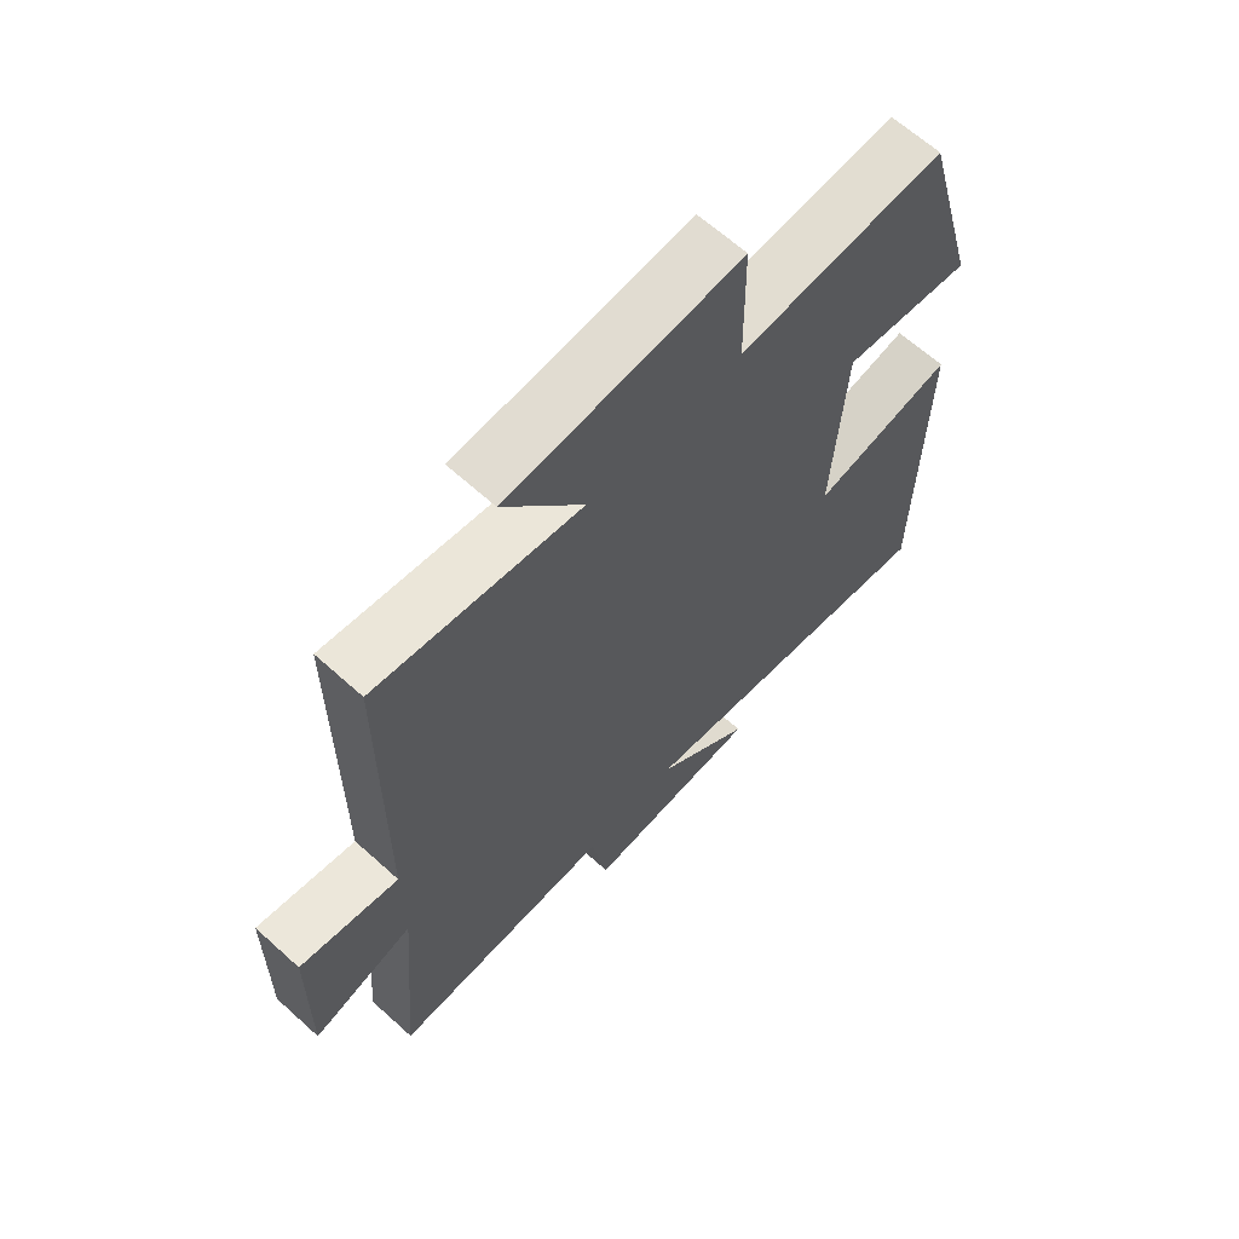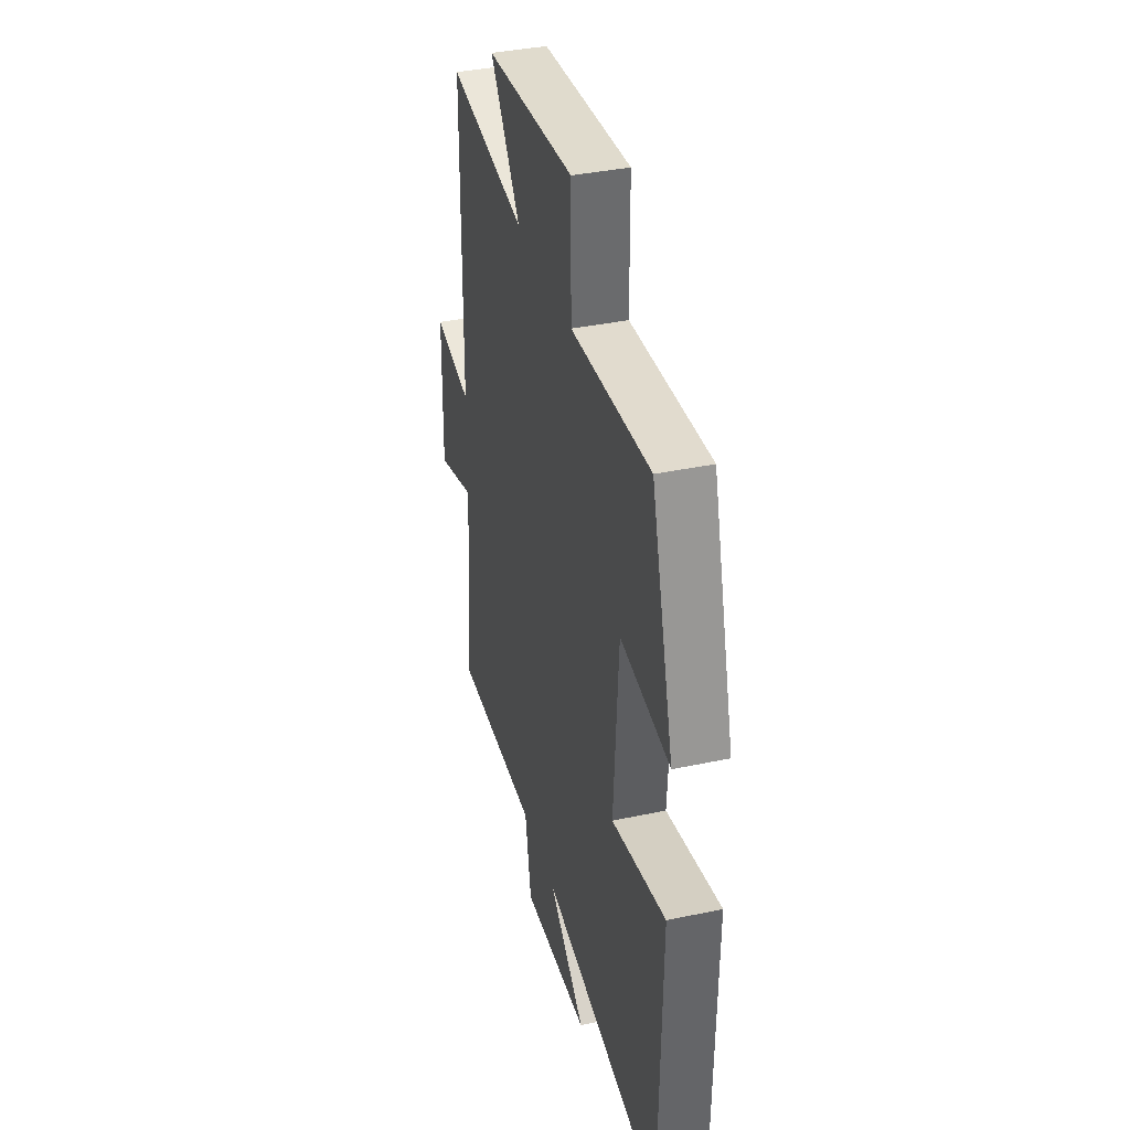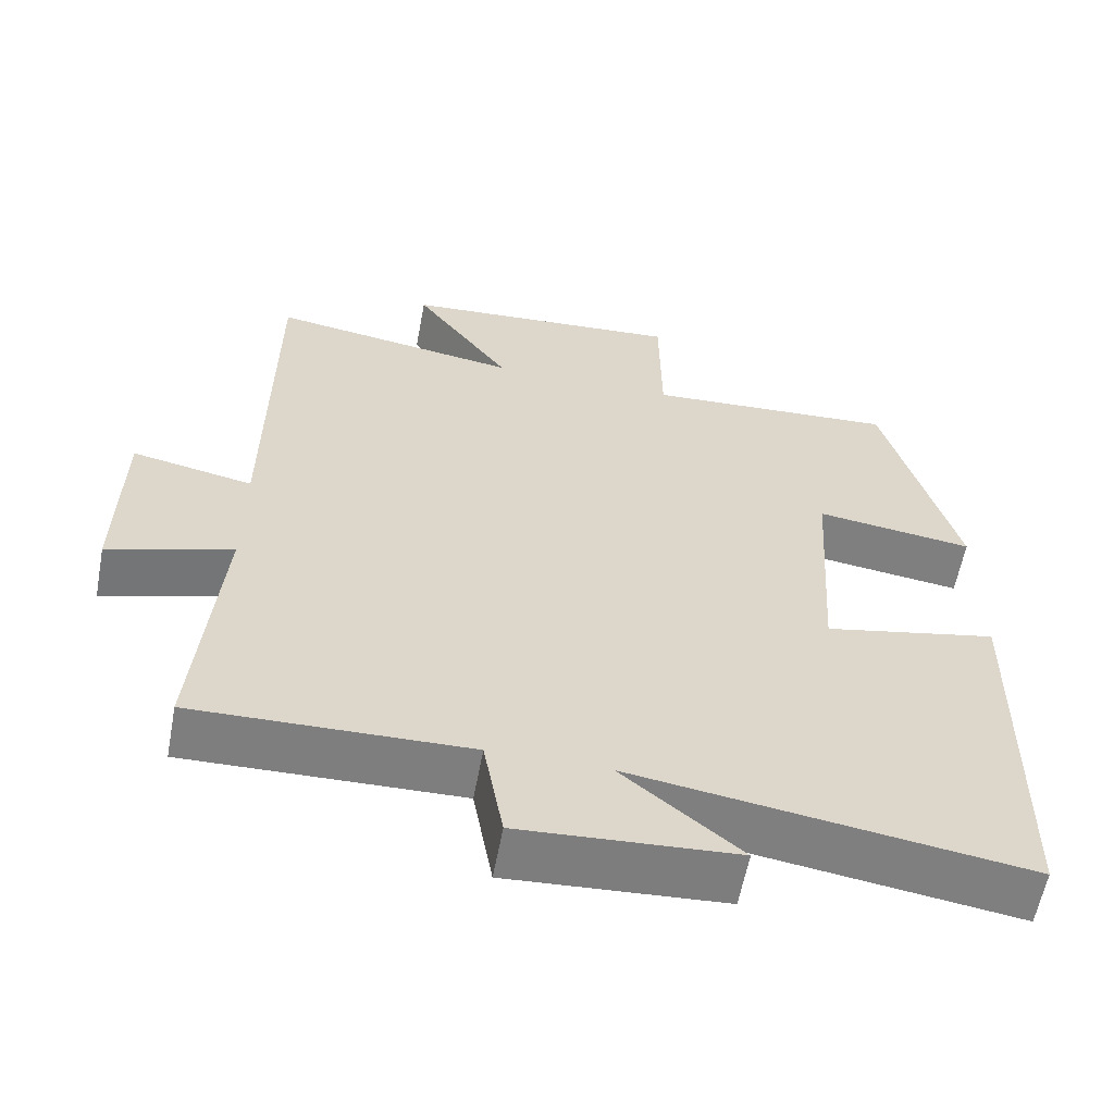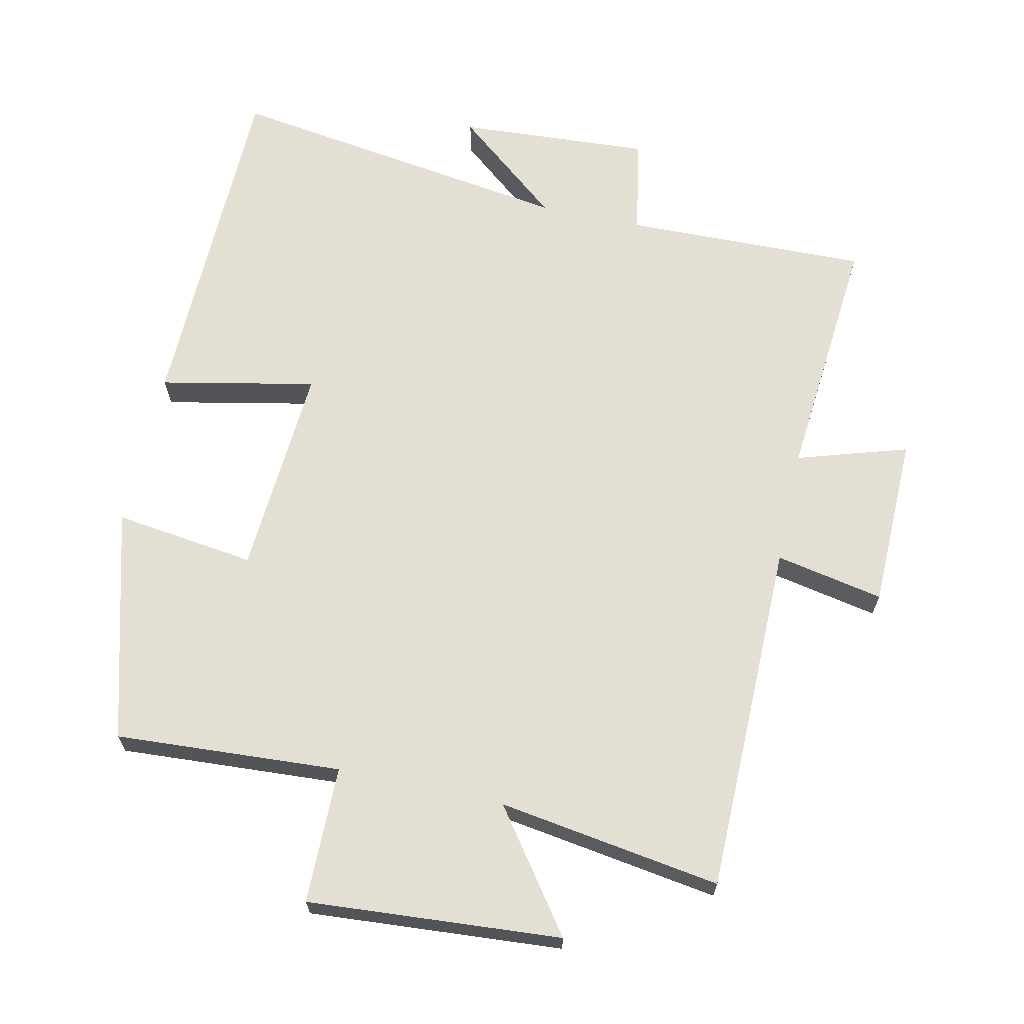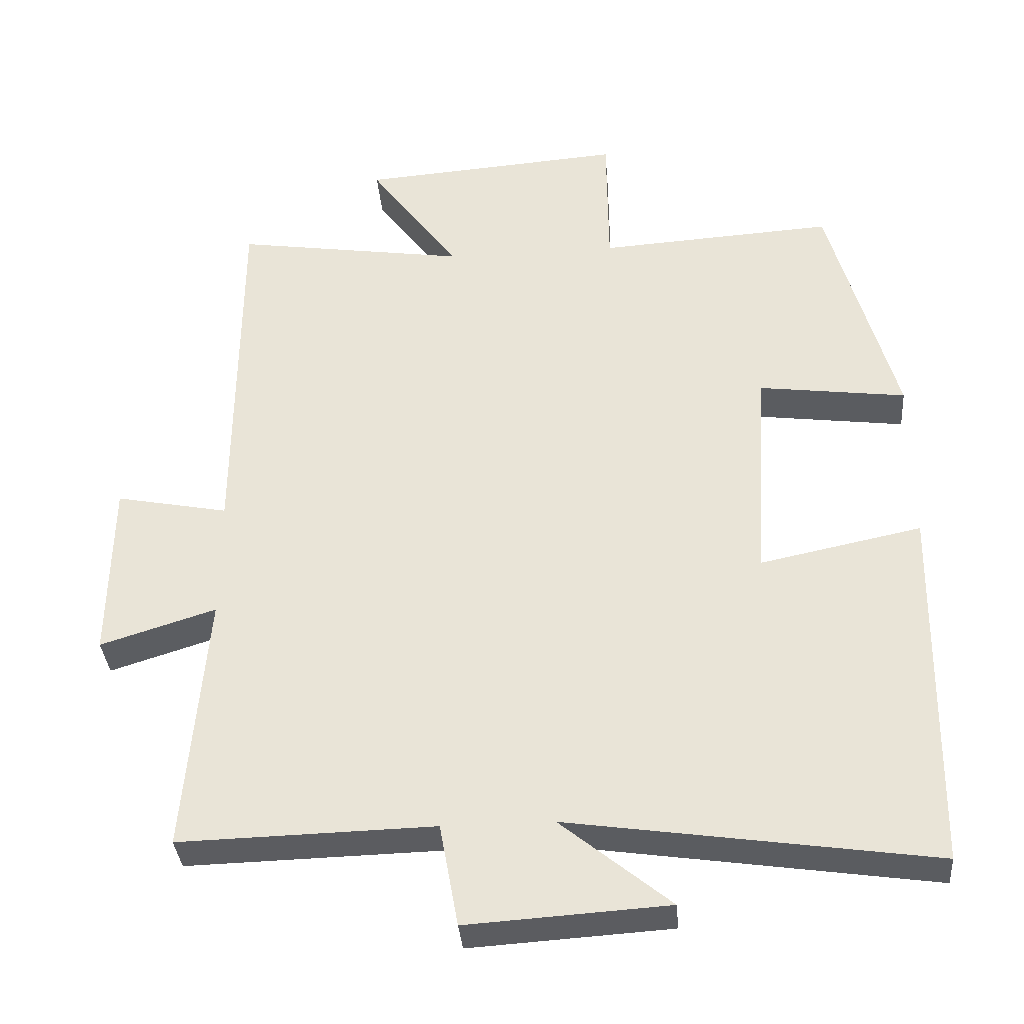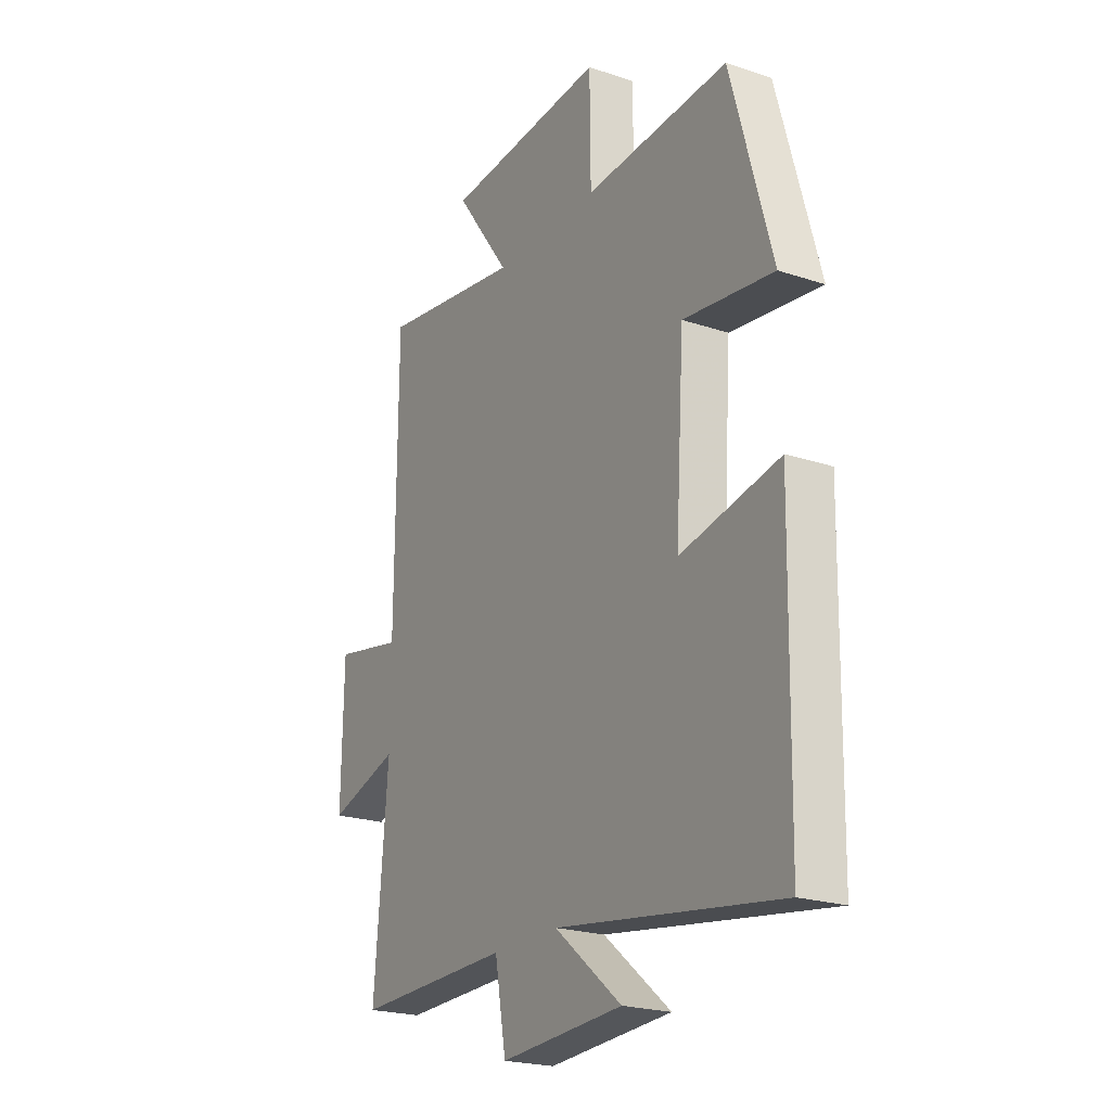
<metadata>
{"format":"obj","ext":"obj","renderer":"f3d","projection":"perspective","resolution":1024,"background":"white","views":[{"elev":64.7,"azim":132.3,"up":"+Z"},{"elev":37.7,"azim":-105.2,"up":"+Z"},{"elev":-59.6,"azim":169.4,"up":"+Z"},{"elev":66.4,"azim":12.4,"up":"+Y"},{"elev":-35.3,"azim":-175.4,"up":"+Z"},{"elev":-22.1,"azim":-120.2,"up":"+Z"}]}
</metadata>
<code>
v -0.406 0.07 0.521
v -0.075 0.07 0.5
v -0.073 0.07 0.701
v 0.297 0.07 0.673
v 0.171 0.07 0.5
v 0.497 0.07 0.549
v 0.5 0.07 0.03
v 0.658 0.07 0.061
v 0.662 0.07 -0.193
v 0.5 0.07 -0.142
v 0.531 0.07 -0.509
v 0.174 0.07 -0.5
v 0.148 0.07 -0.644
v -0.134 0.07 -0.626
v 0.02 0.07 -0.5
v -0.491 0.07 -0.575
v -0.5 0.07 -0.057
v -0.273 0.07 -0.104
v -0.293 0.07 0.208
v -0.5 0.07 0.181
v -0.406 0 0.521
v -0.075 0 0.5
v -0.073 0 0.701
v 0.297 0 0.673
v 0.171 0 0.5
v 0.497 0 0.549
v 0.5 0 0.03
v 0.658 0 0.061
v 0.662 0 -0.193
v 0.5 0 -0.142
v 0.531 0 -0.509
v 0.174 0 -0.5
v 0.148 0 -0.644
v -0.134 0 -0.626
v 0.02 0 -0.5
v -0.491 0 -0.575
v -0.5 0 -0.057
v -0.273 0 -0.104
v -0.293 0 0.208
v -0.5 0 0.181
f 19 20 1 2
f 18 19 2
f 15 16 17 18
f 15 18 2
f 12 13 14 15
f 12 15 2 3
f 10 11 12 3
f 7 8 9 10
f 5 6 7 10
f 5 10 3
f 3 4 5
f 22 21 40 39
f 22 39 38
f 38 37 36 35
f 22 38 35
f 35 34 33 32
f 23 22 35 32
f 23 32 31 30
f 30 29 28 27
f 30 27 26 25
f 23 30 25
f 25 24 23
f 1 21 22 2
f 2 22 23 3
f 3 23 24 4
f 4 24 25 5
f 5 25 26 6
f 6 26 27 7
f 7 27 28 8
f 8 28 29 9
f 9 29 30 10
f 10 30 31 11
f 11 31 32 12
f 12 32 33 13
f 13 33 34 14
f 14 34 35 15
f 15 35 36 16
f 16 36 37 17
f 17 37 38 18
f 18 38 39 19
f 19 39 40 20
f 20 40 21 1

</code>
